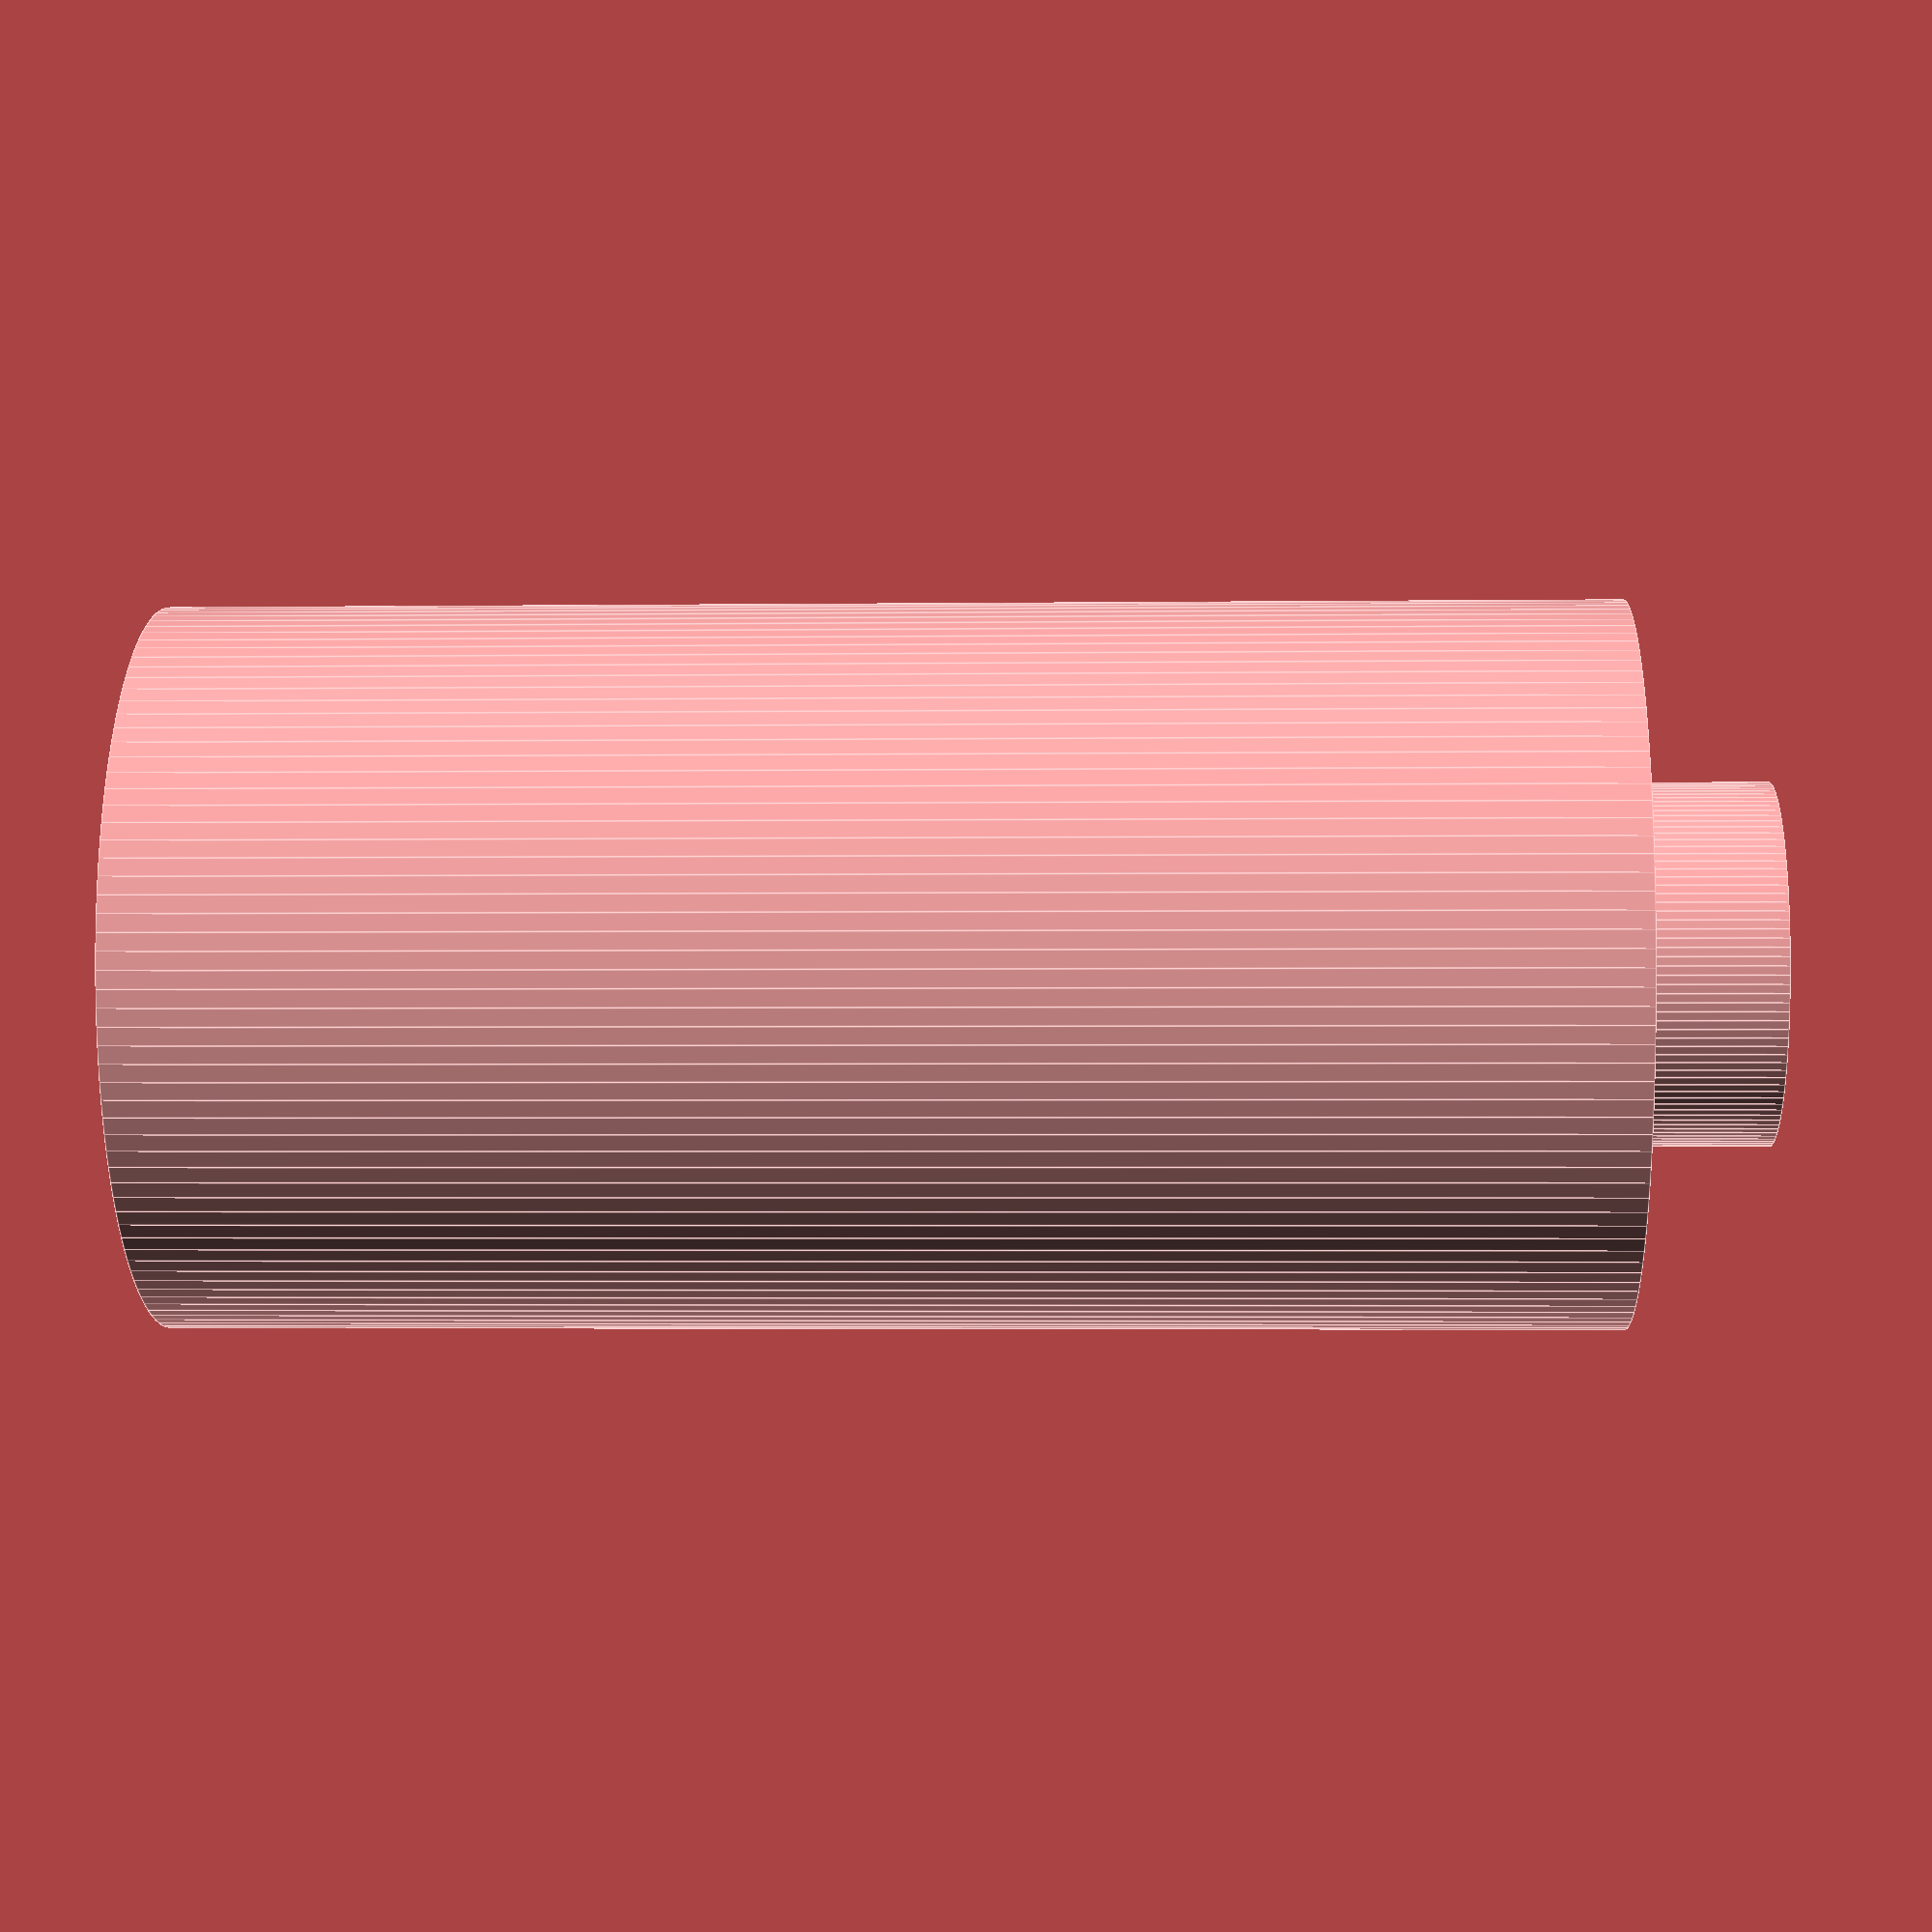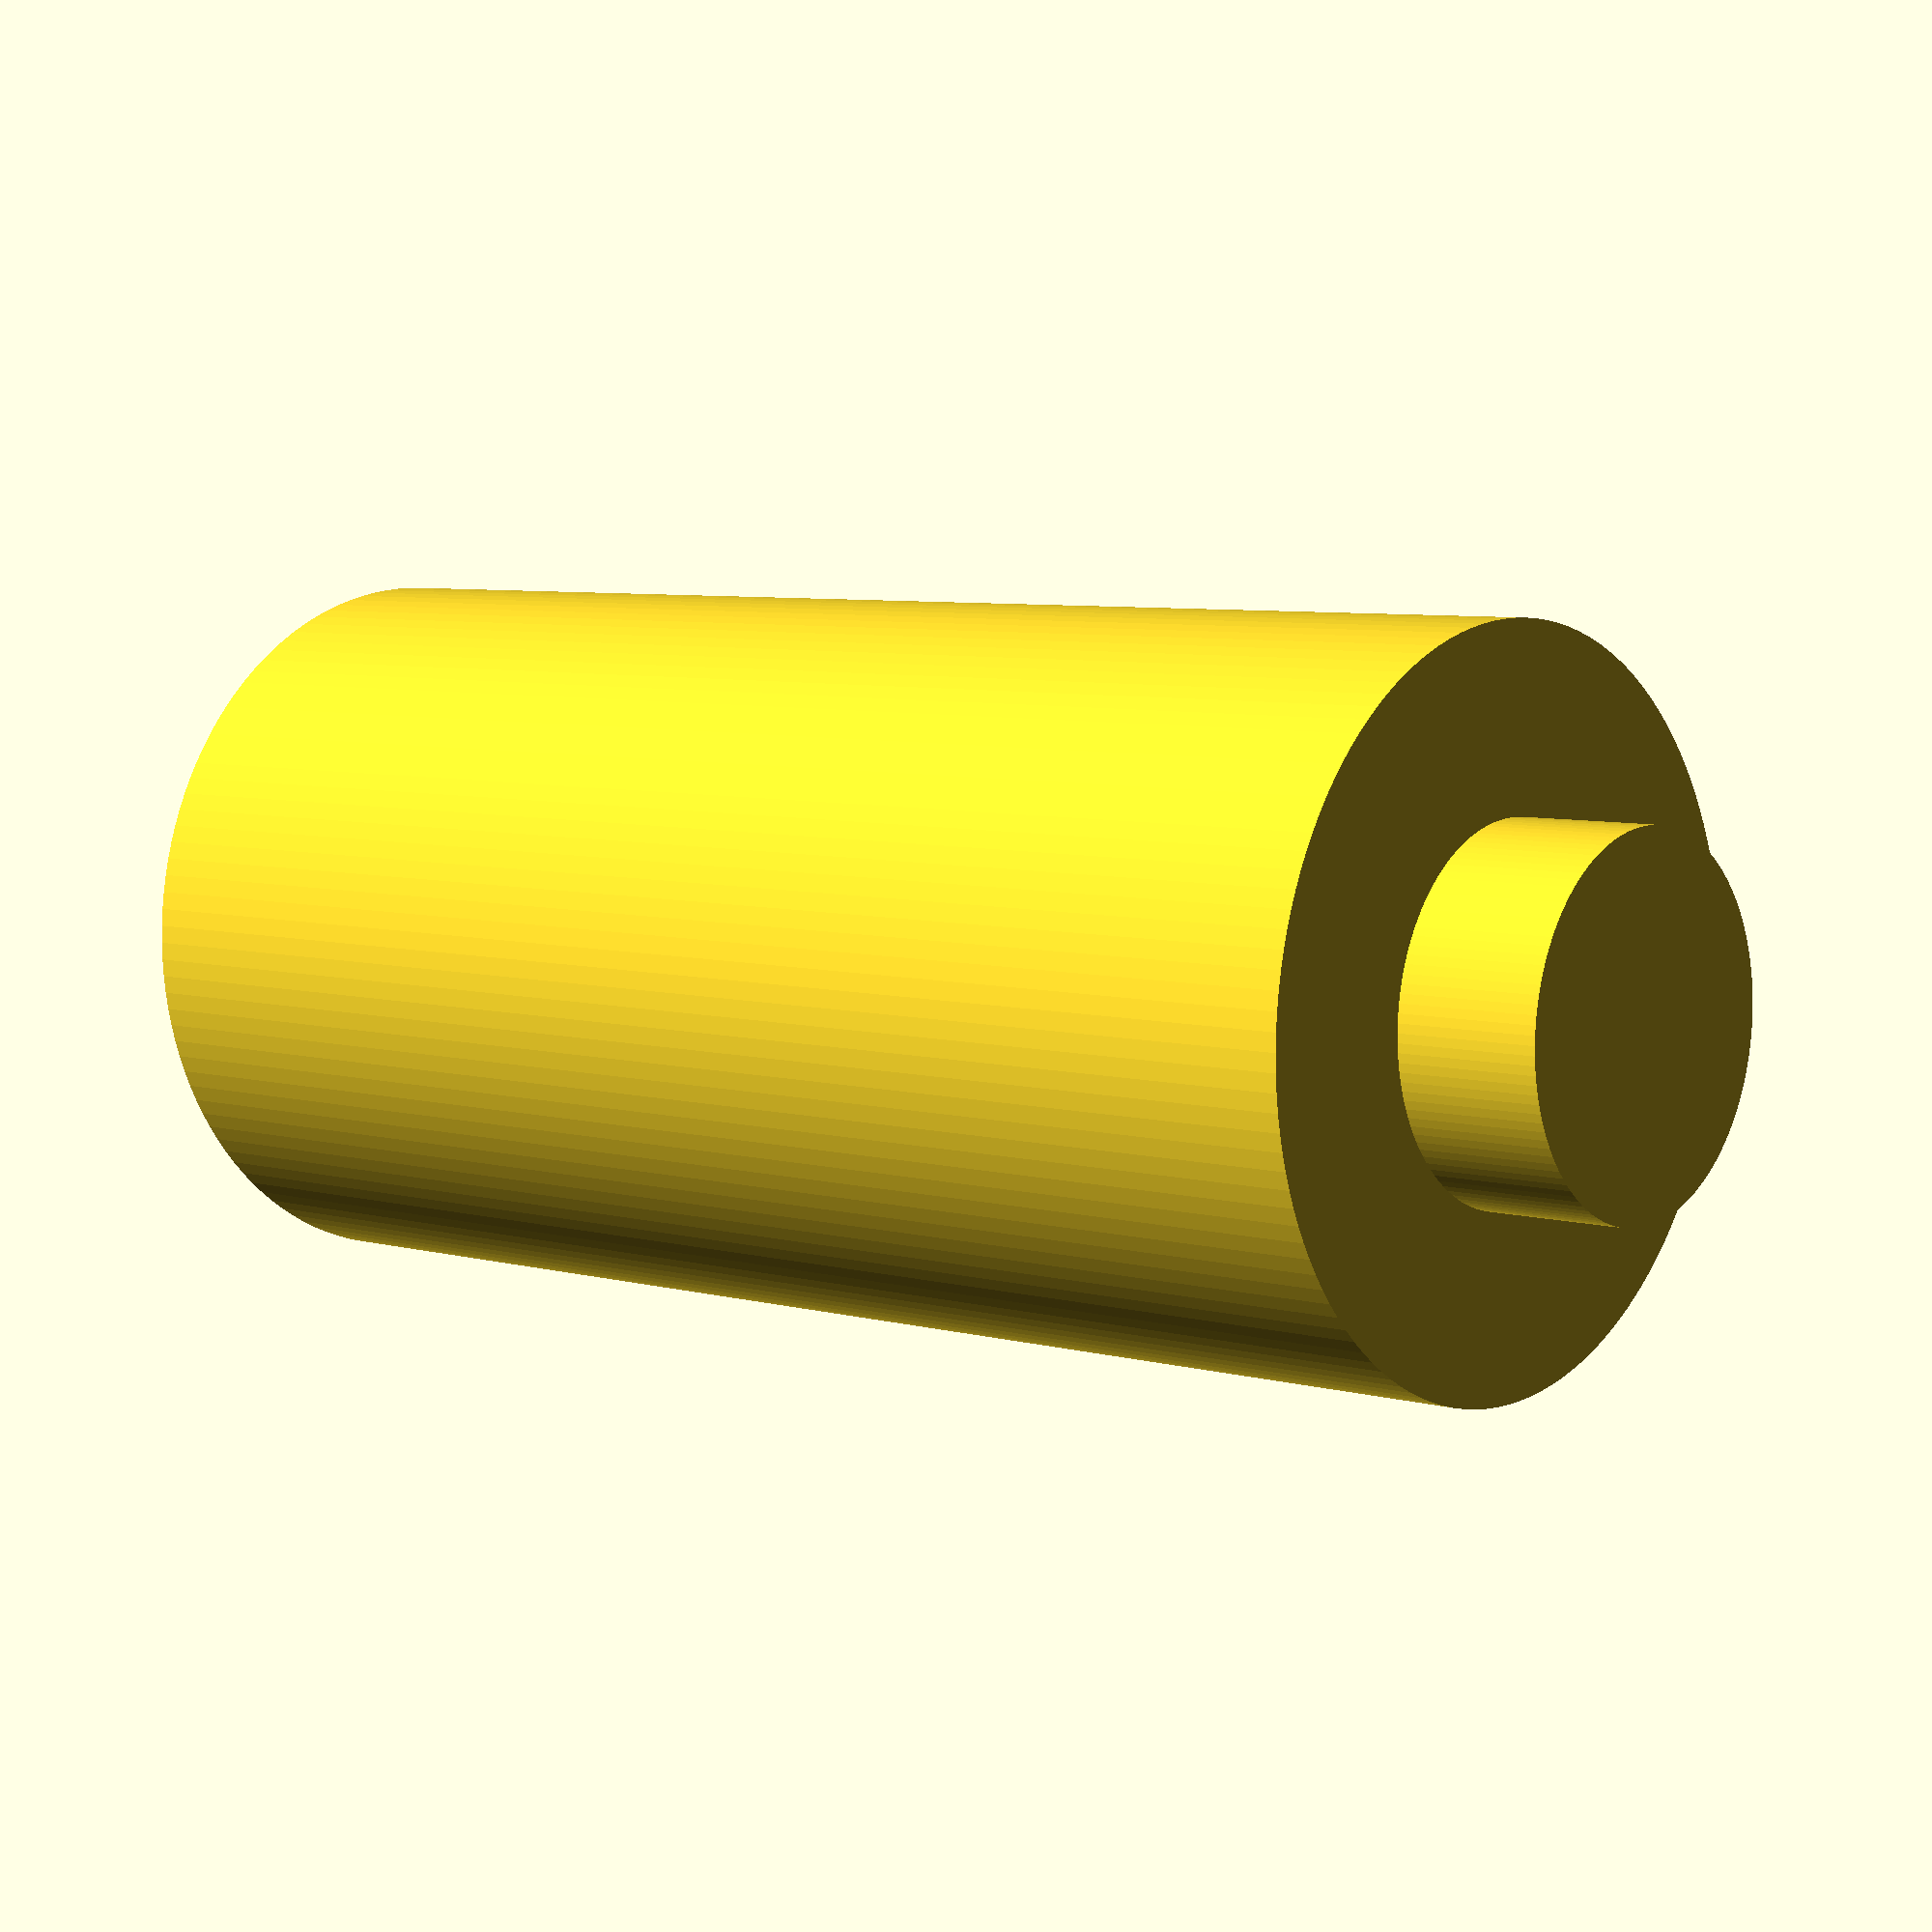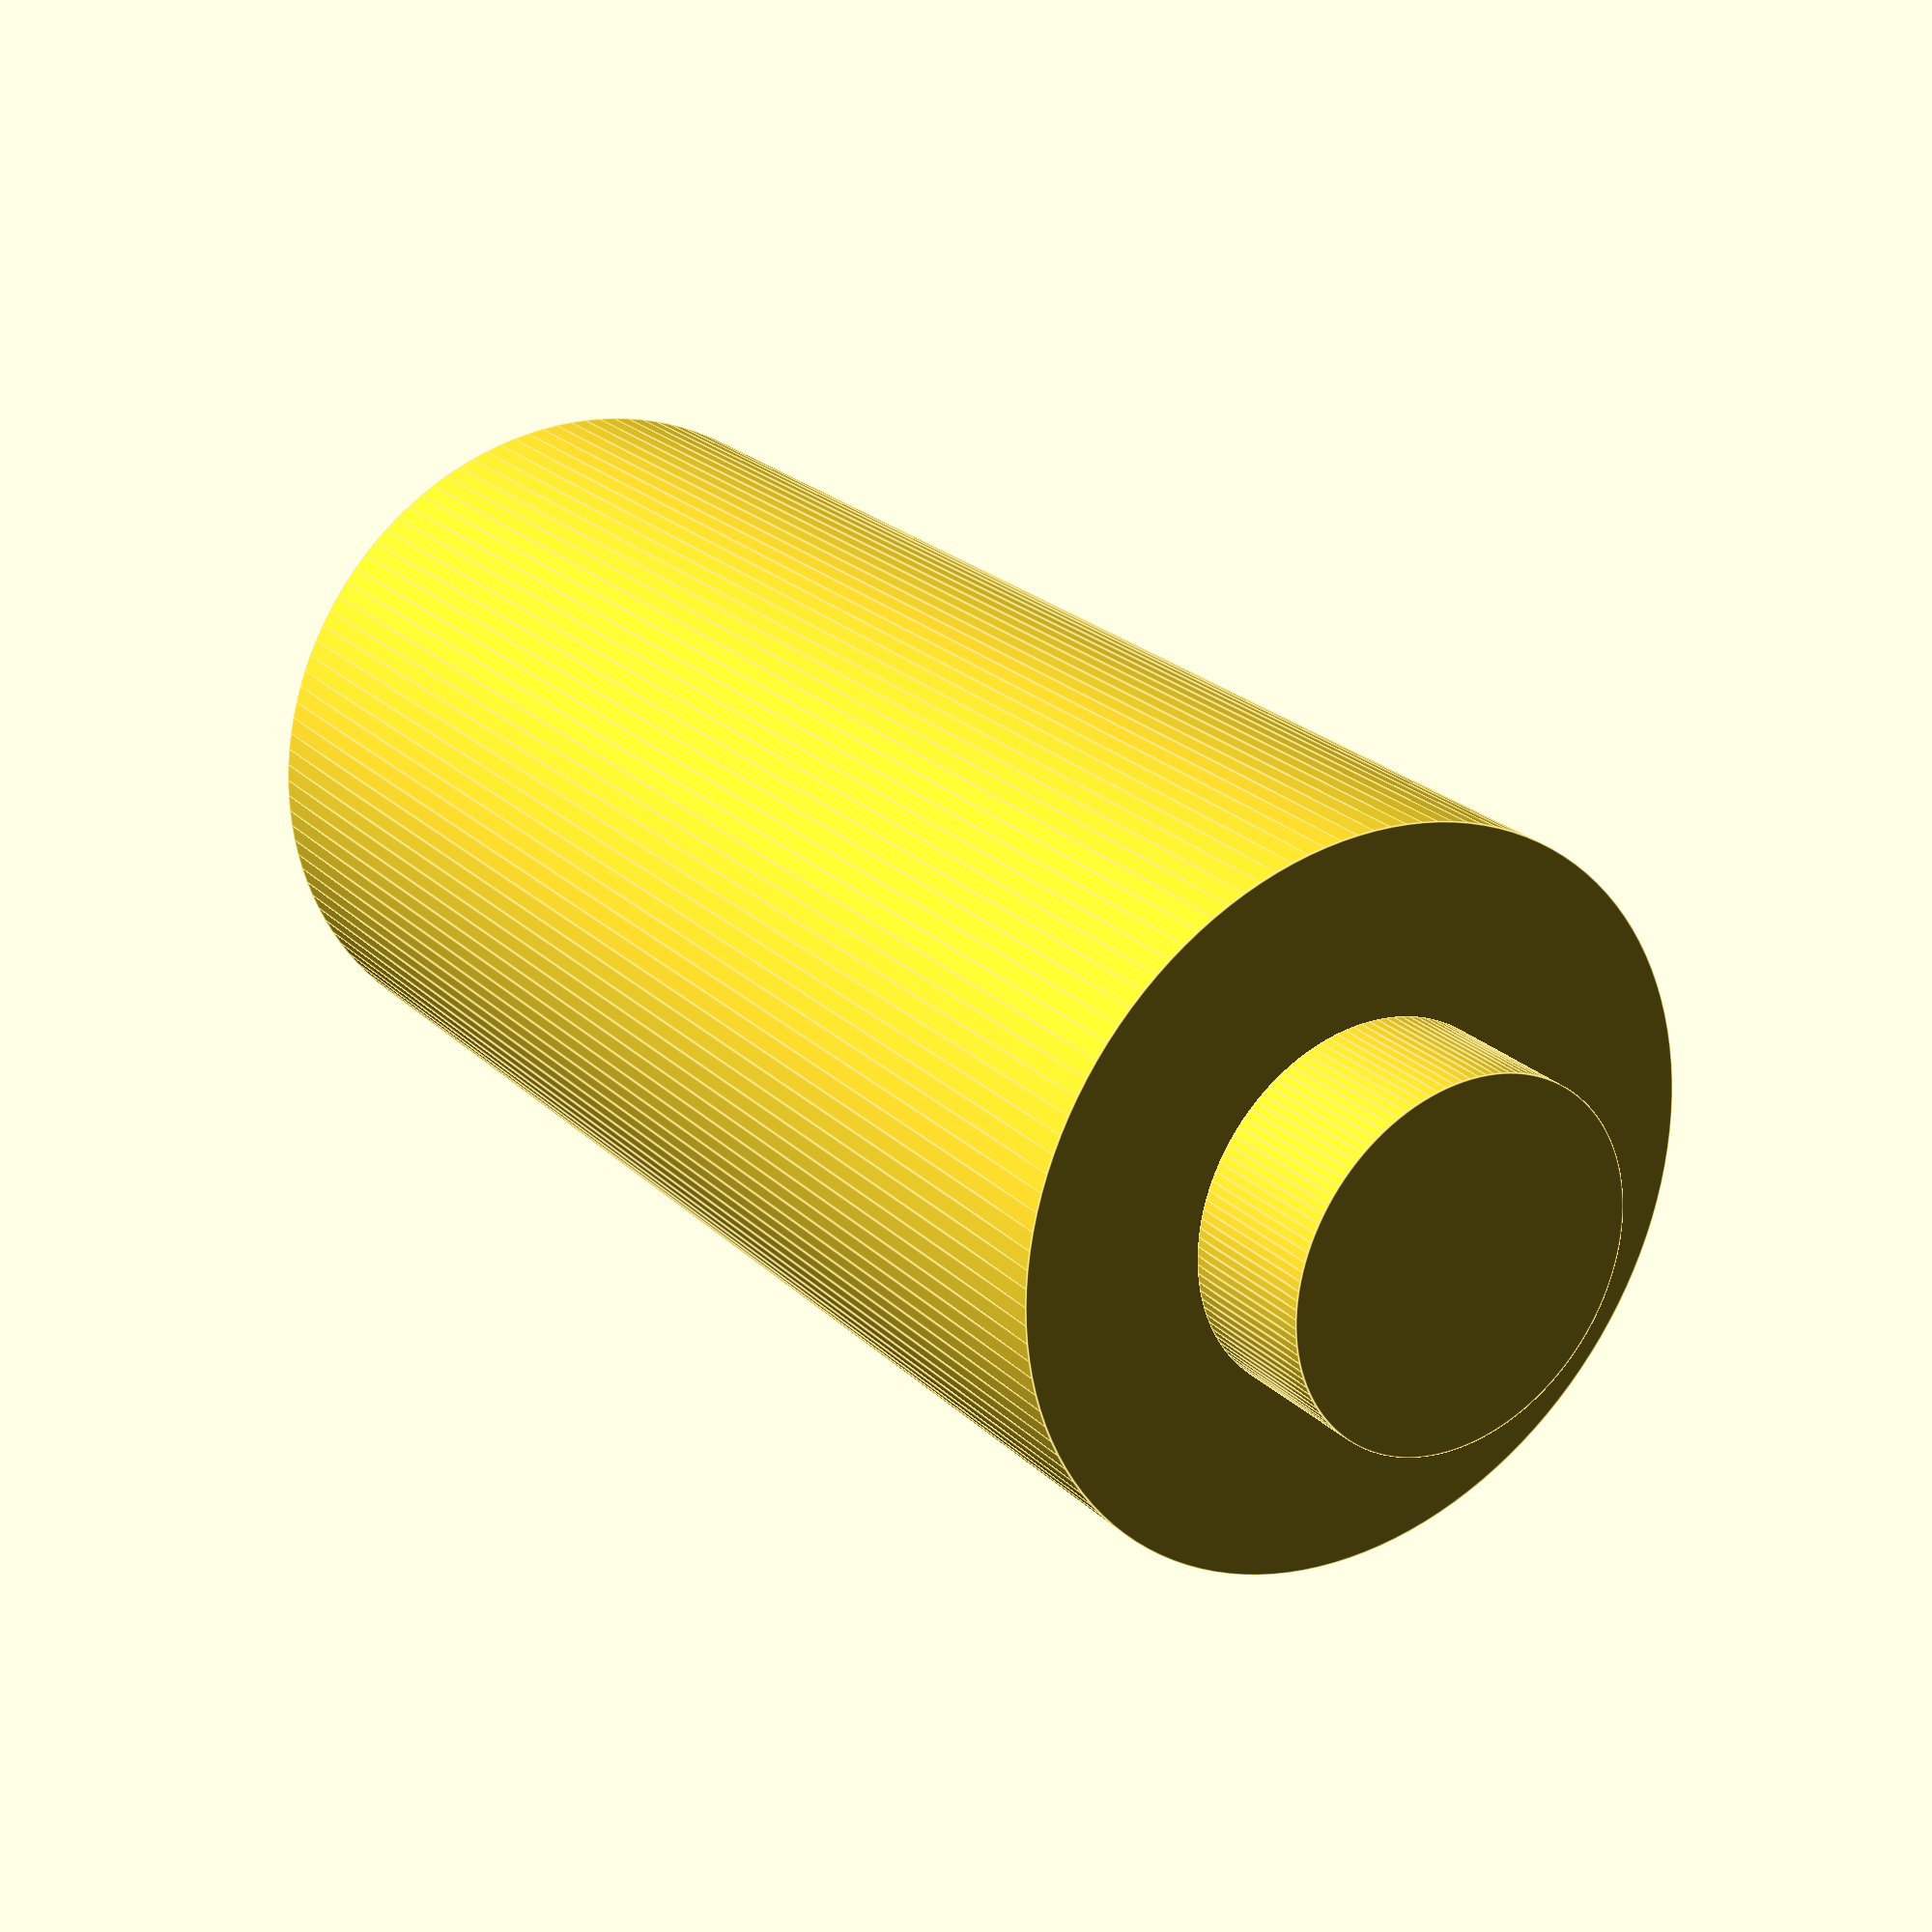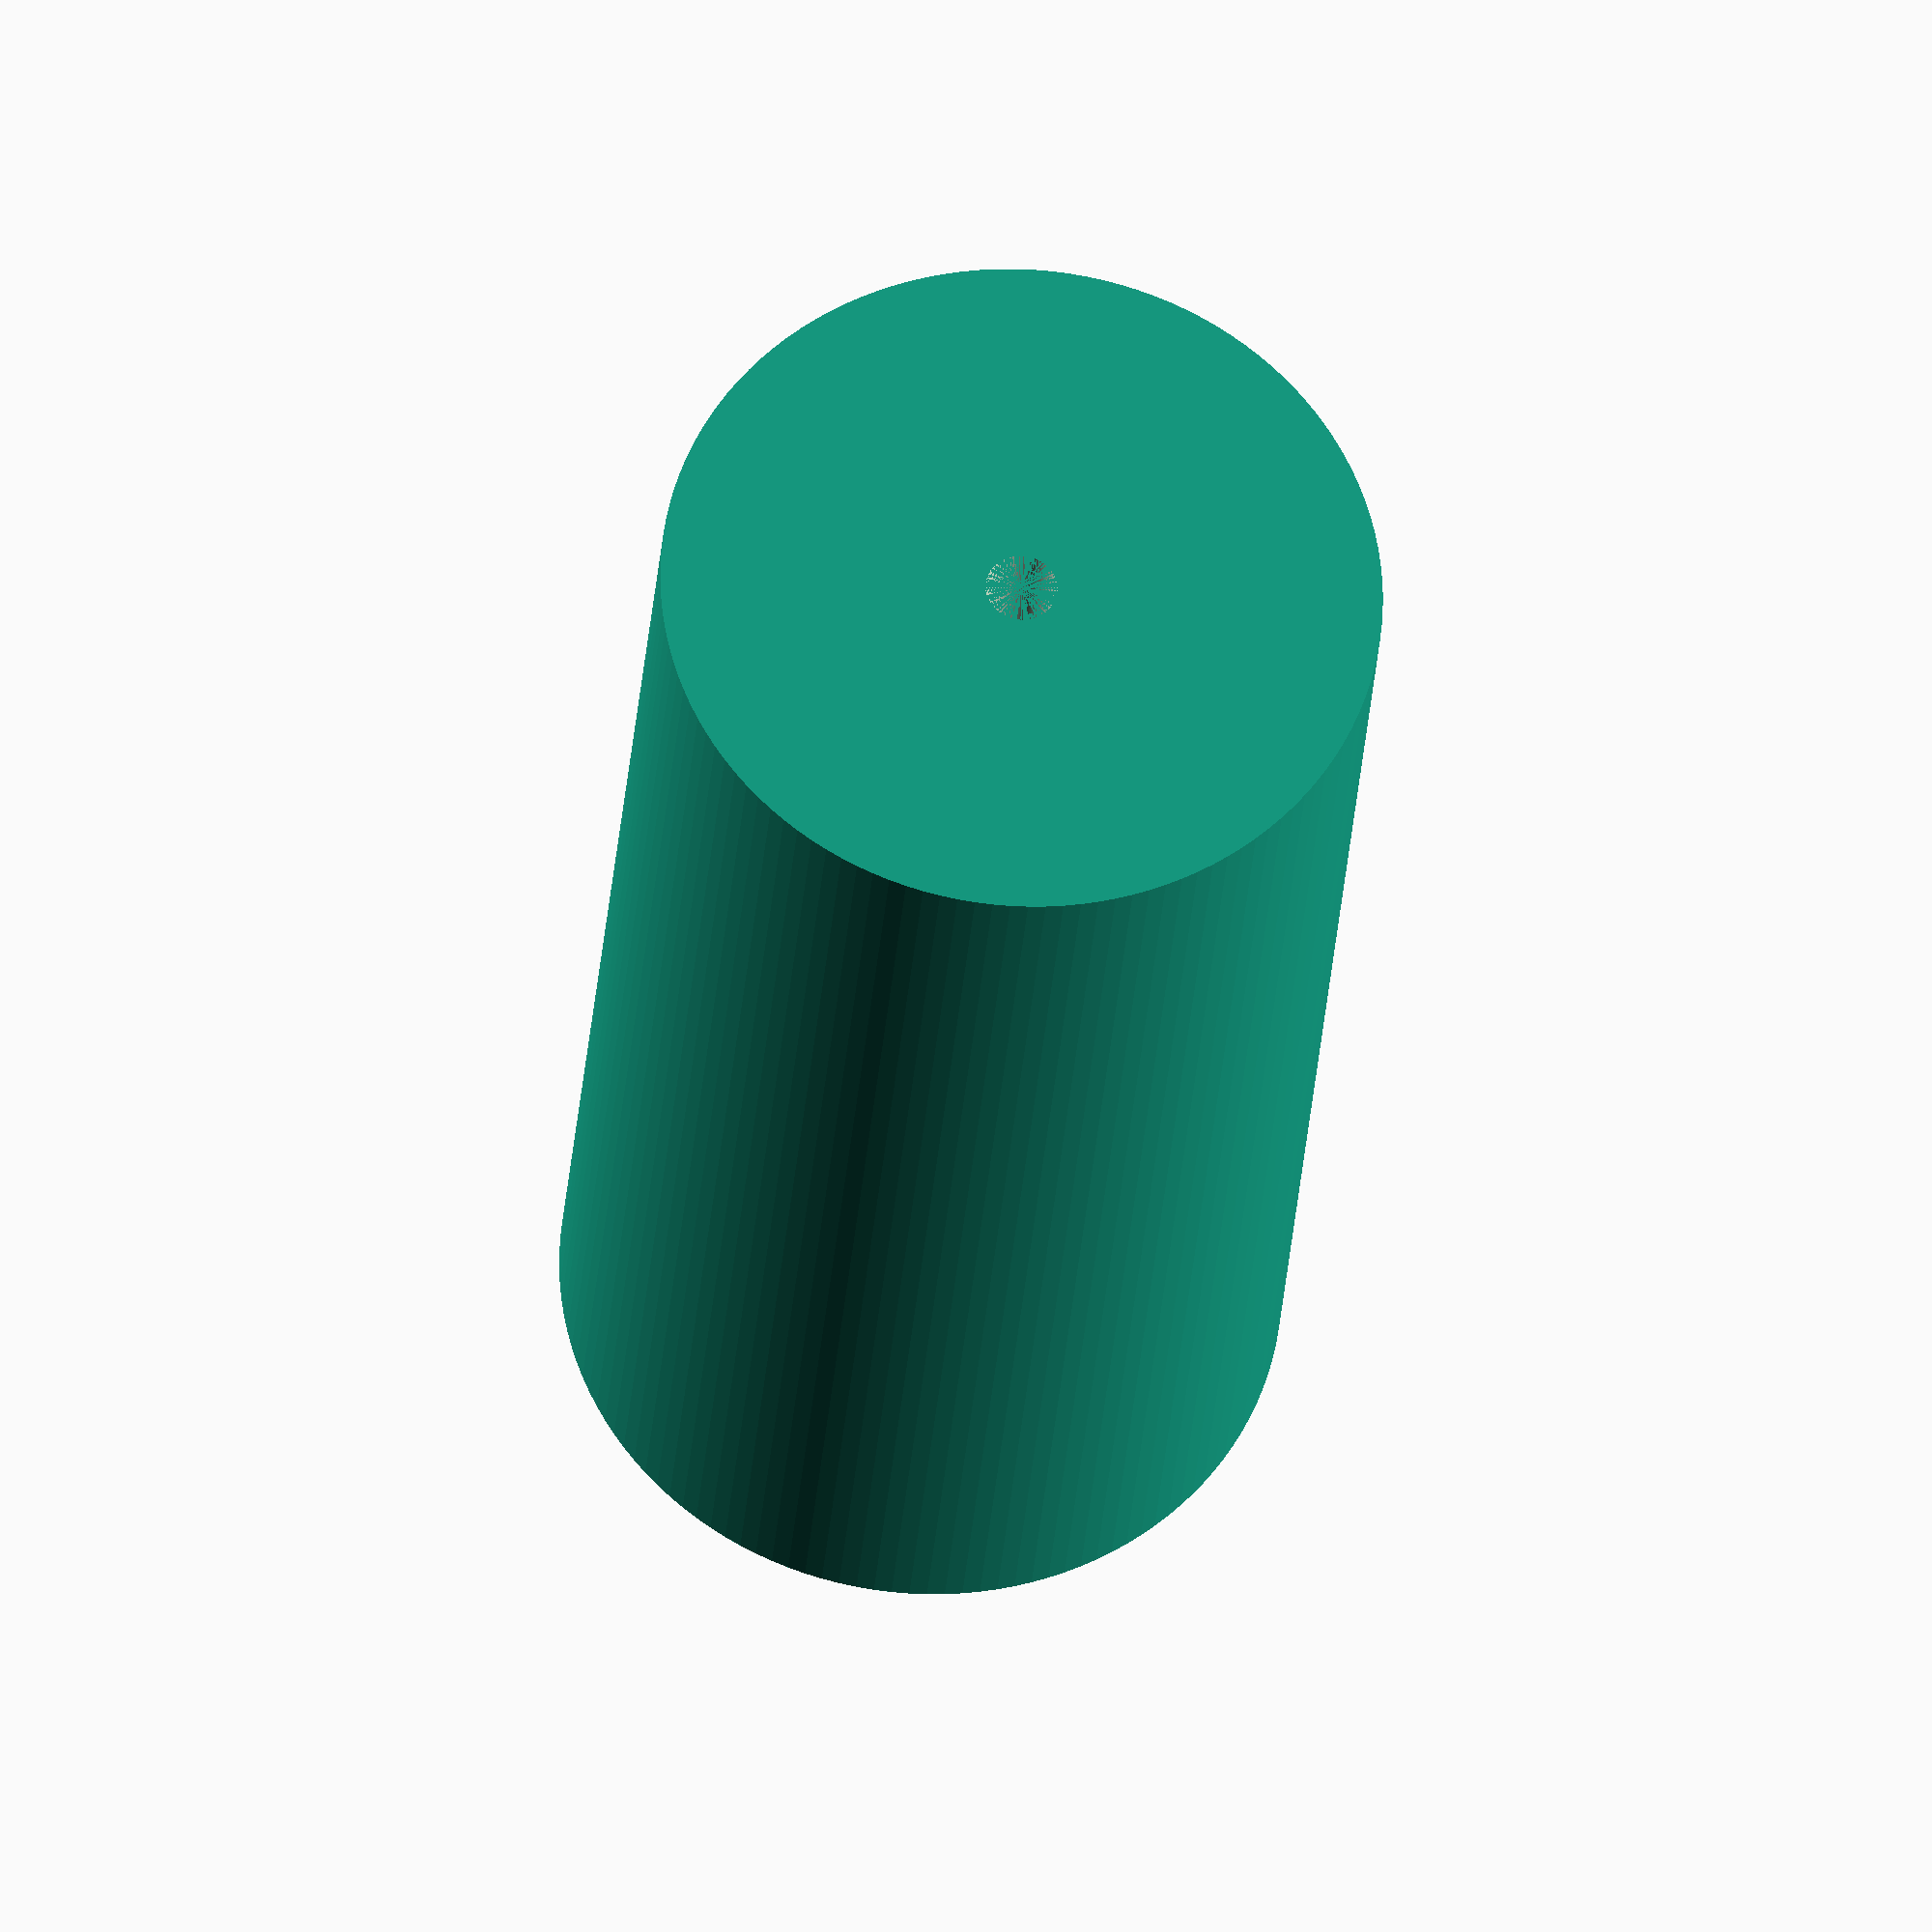
<openscad>
// Generated by SolidPython 1.1.3 on 2023-04-08 02:27:49
$fn =128;


union() {
	difference() {
		cylinder(h = 19, r = 4.7500000000);
		cylinder(h = 19, r = 0.4750000000);
	}
	translate(v = [0, 0, 19]) {
		cylinder(h = 1.9000000000, r = 2.3750000000);
	}
}
</openscad>
<views>
elev=2.6 azim=5.4 roll=272.6 proj=p view=edges
elev=353.9 azim=179.9 roll=310.1 proj=p view=wireframe
elev=336.8 azim=194.0 roll=327.0 proj=p view=edges
elev=28.4 azim=197.9 roll=176.0 proj=o view=solid
</views>
